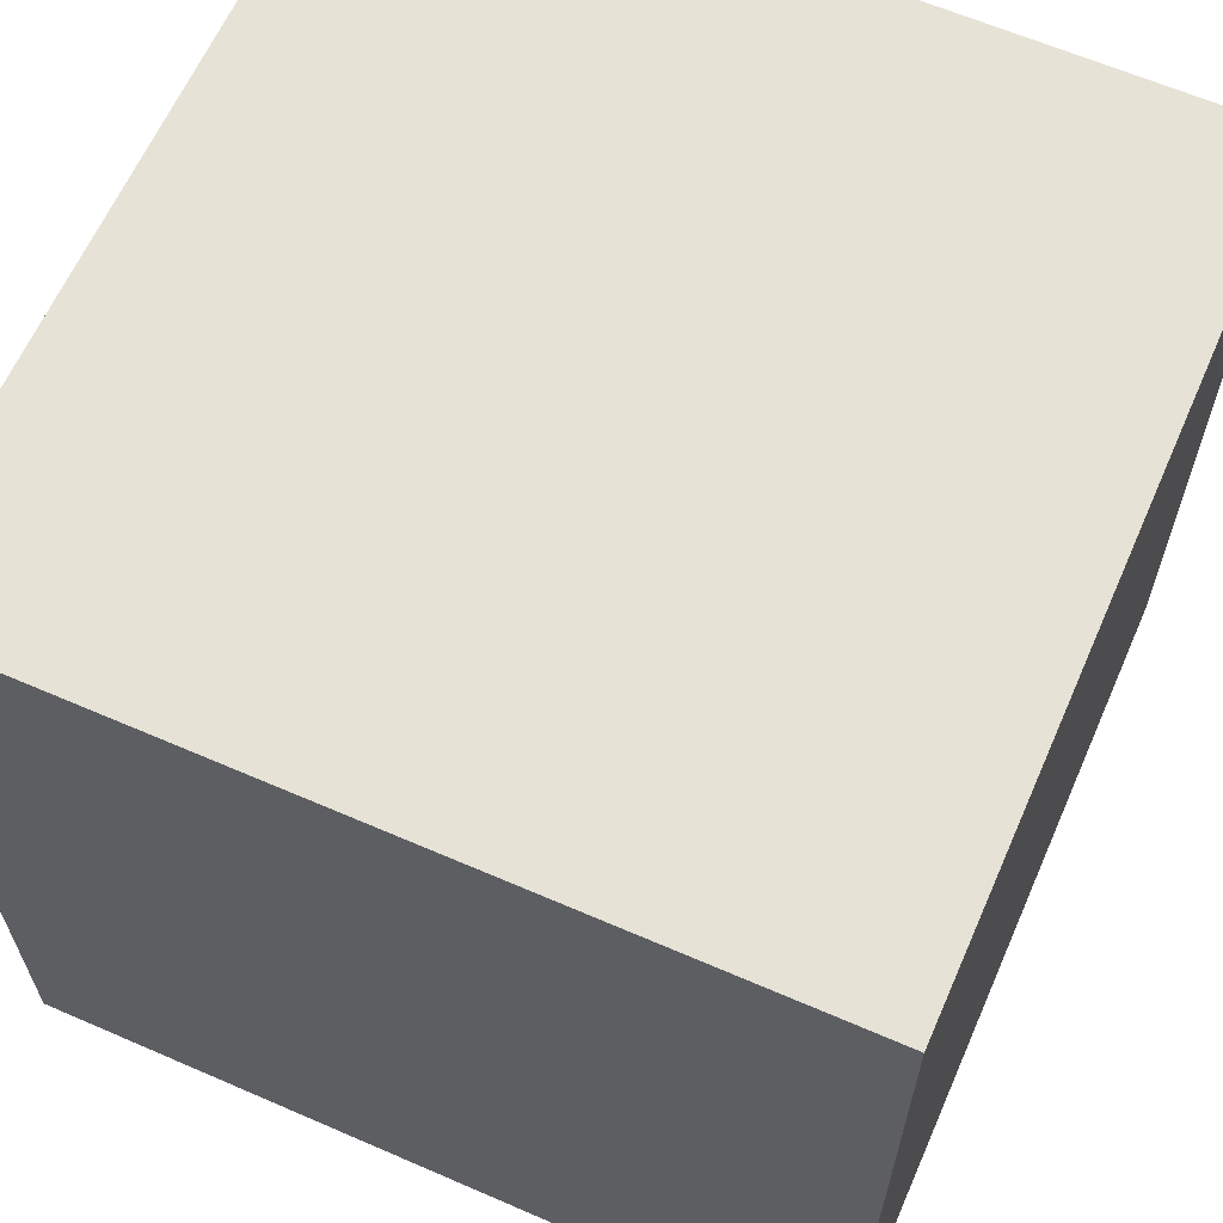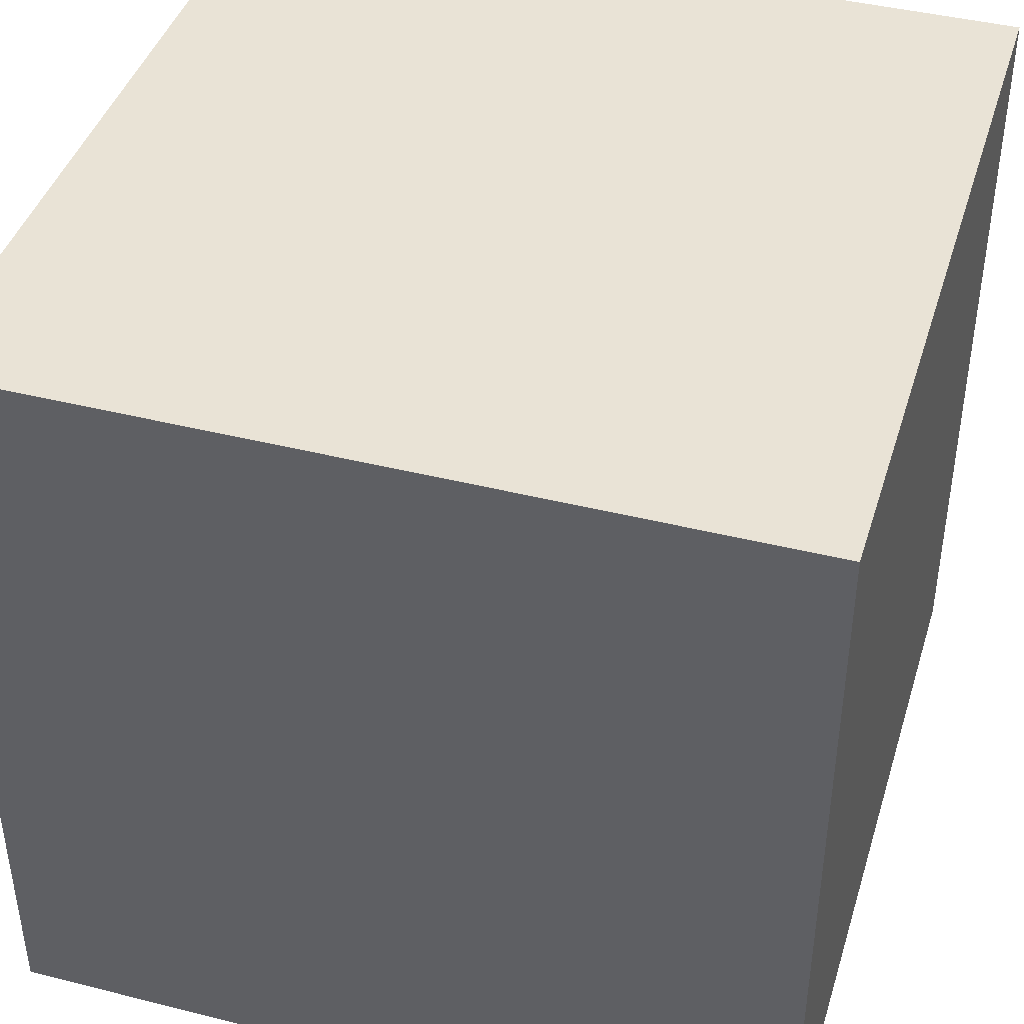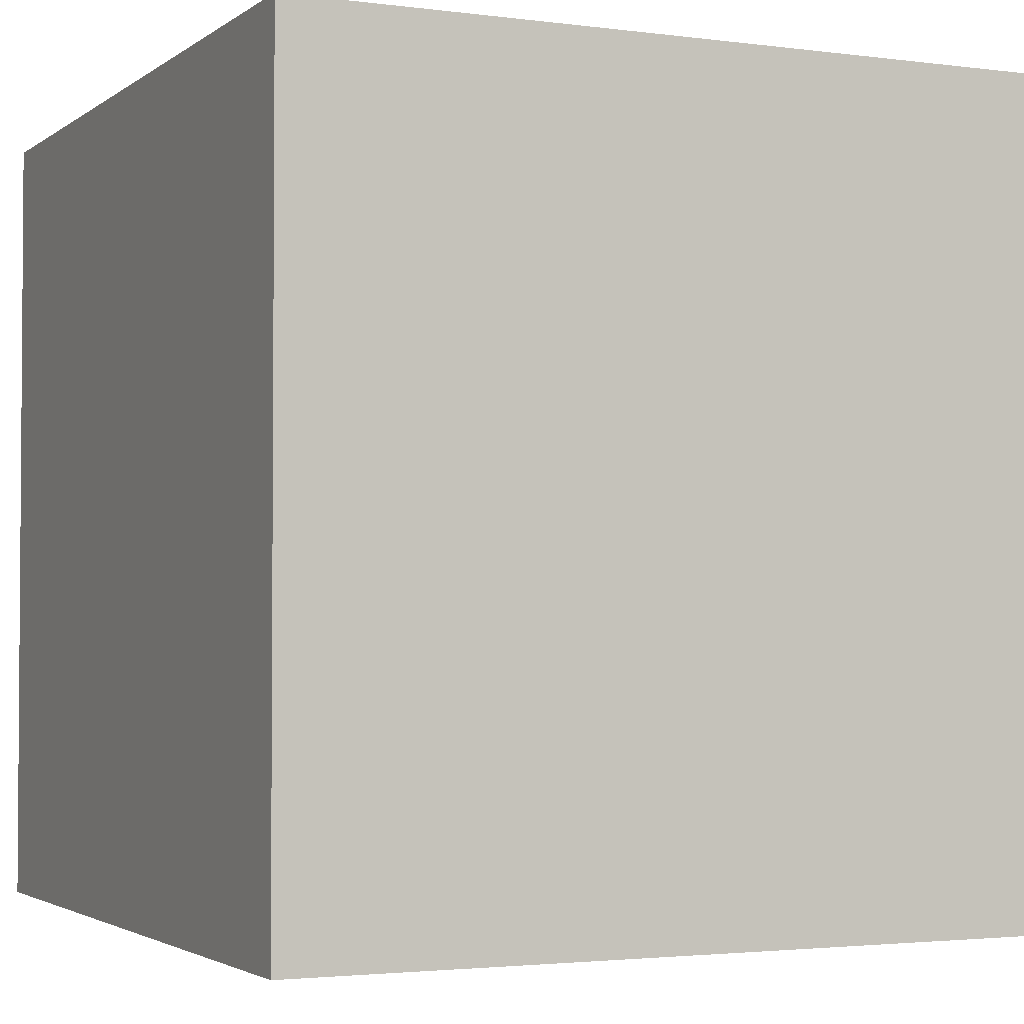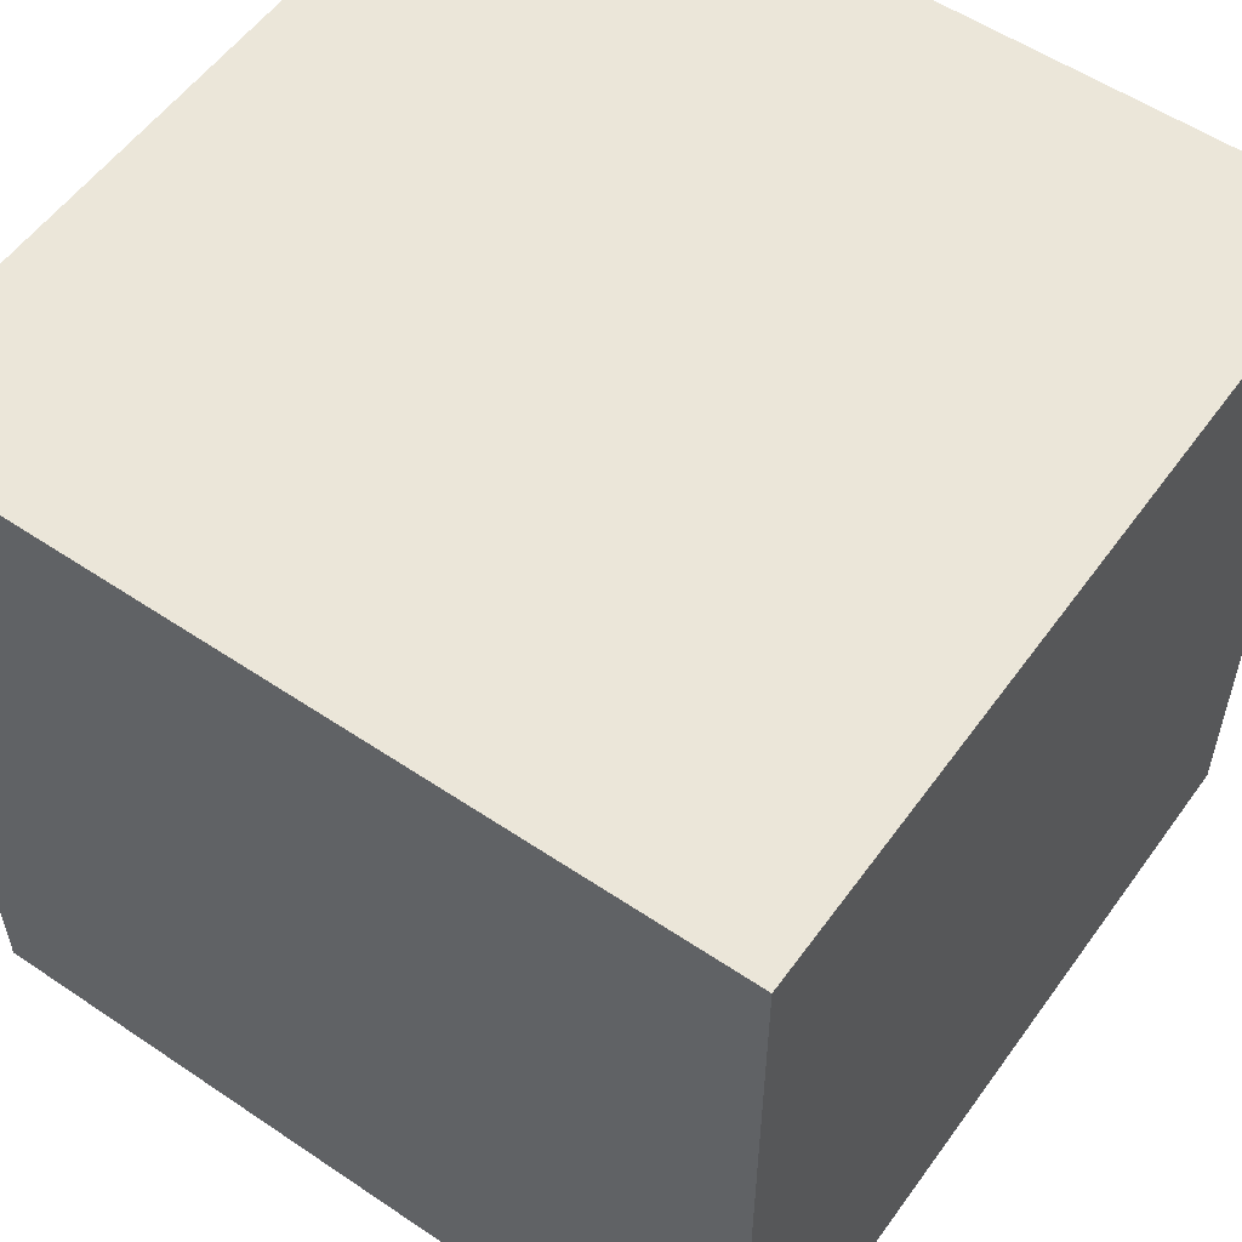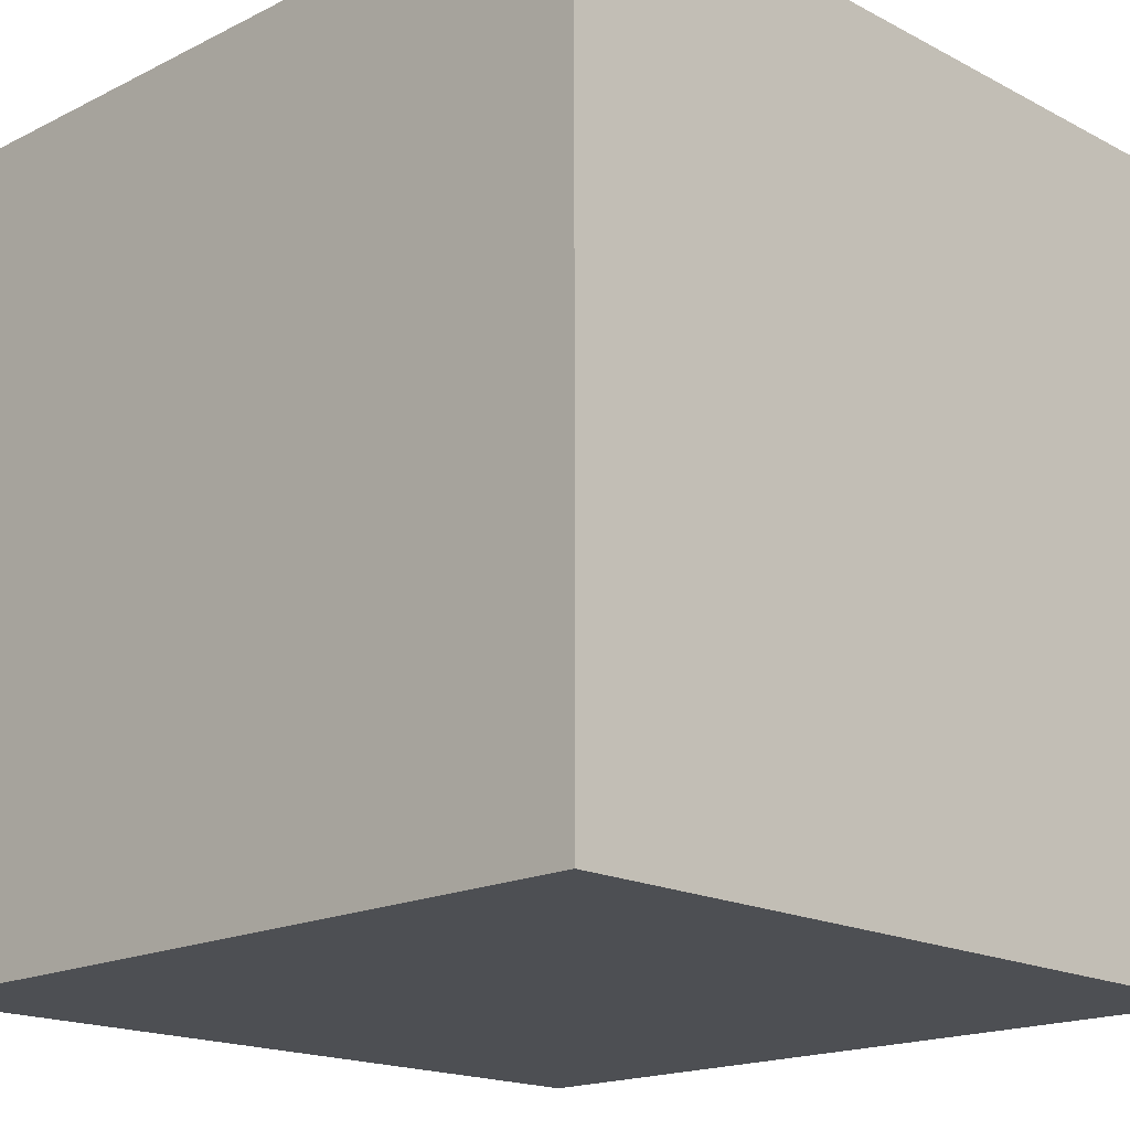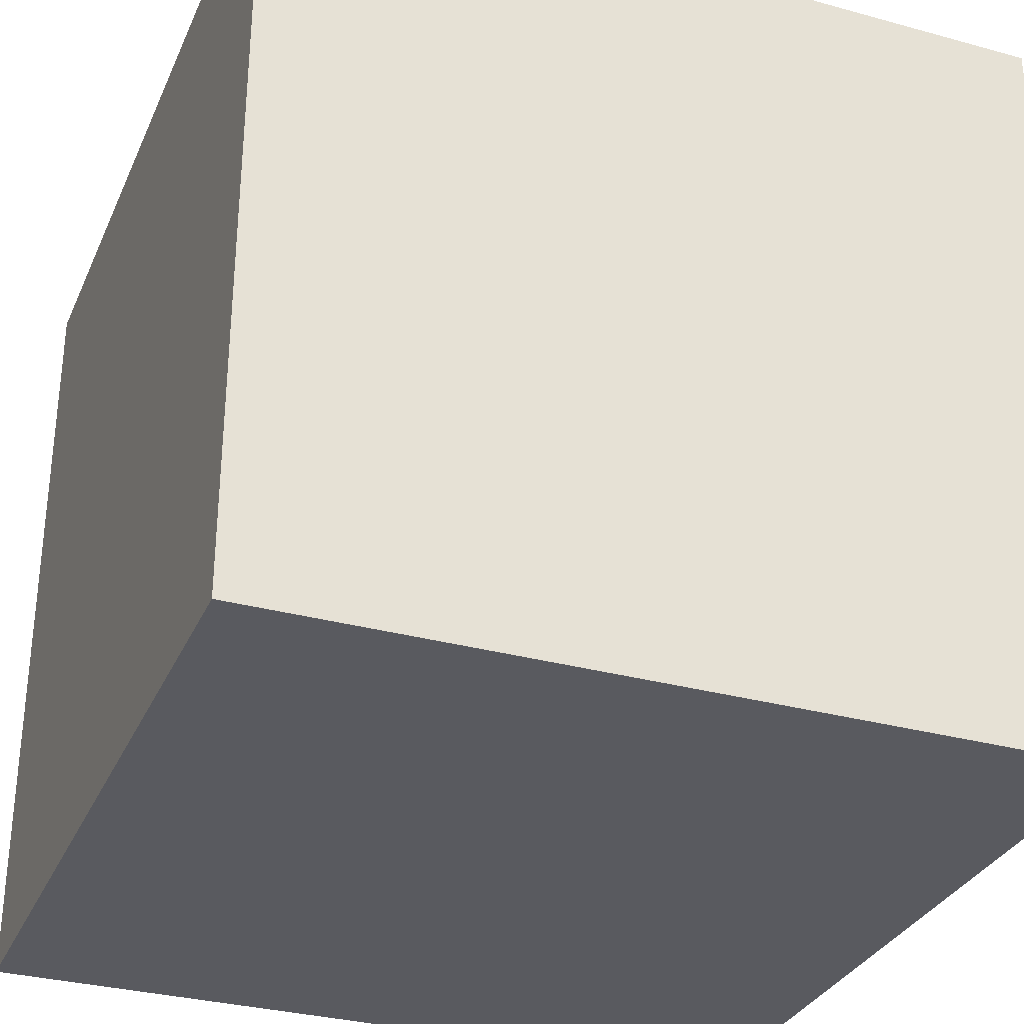
<metadata>
{"format":"obj","ext":"obj","renderer":"f3d","projection":"perspective","resolution":1024,"background":"white","views":[{"elev":63.2,"azim":113.7,"up":"+Y"},{"elev":42.2,"azim":16.8,"up":"+Z"},{"elev":-2.6,"azim":155.0,"up":"+Z"},{"elev":55.7,"azim":-54.7,"up":"+Z"},{"elev":-17.7,"azim":-135.7,"up":"+Z"},{"elev":-31.9,"azim":-111.1,"up":"+Z"}]}
</metadata>
<code>
o Cube
v -0.3 0 0.3
v -0.3 0.6 0.3
v -0.3 0 -0.3
v -0.3 0.6 -0.3
v 0.3 0 0.3
v 0.3 0.6 0.3
v 0.3 0 -0.3
v 0.3 0.6 -0.3
f 1 2 4 3
f 3 4 8 7
f 7 8 6 5
f 5 6 2 1
f 3 7 5 1
f 8 4 2 6

</code>
